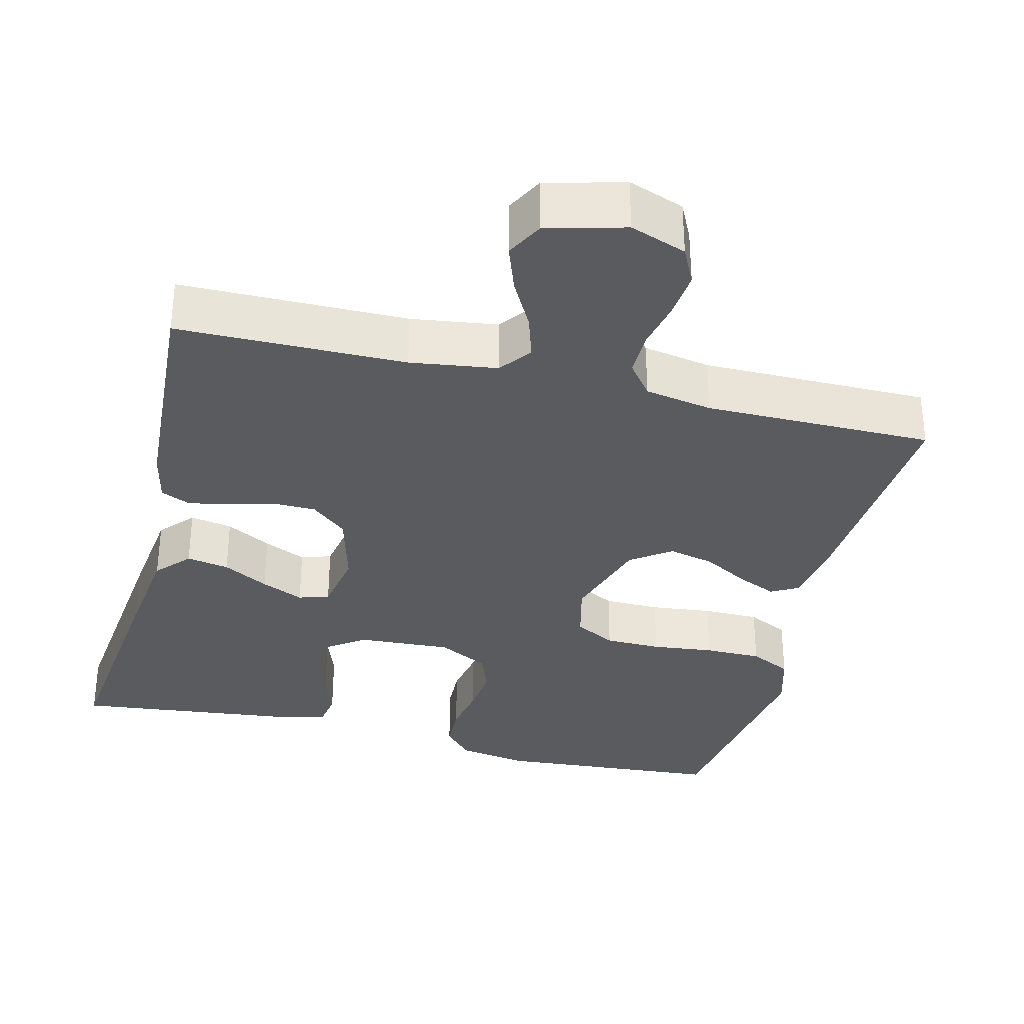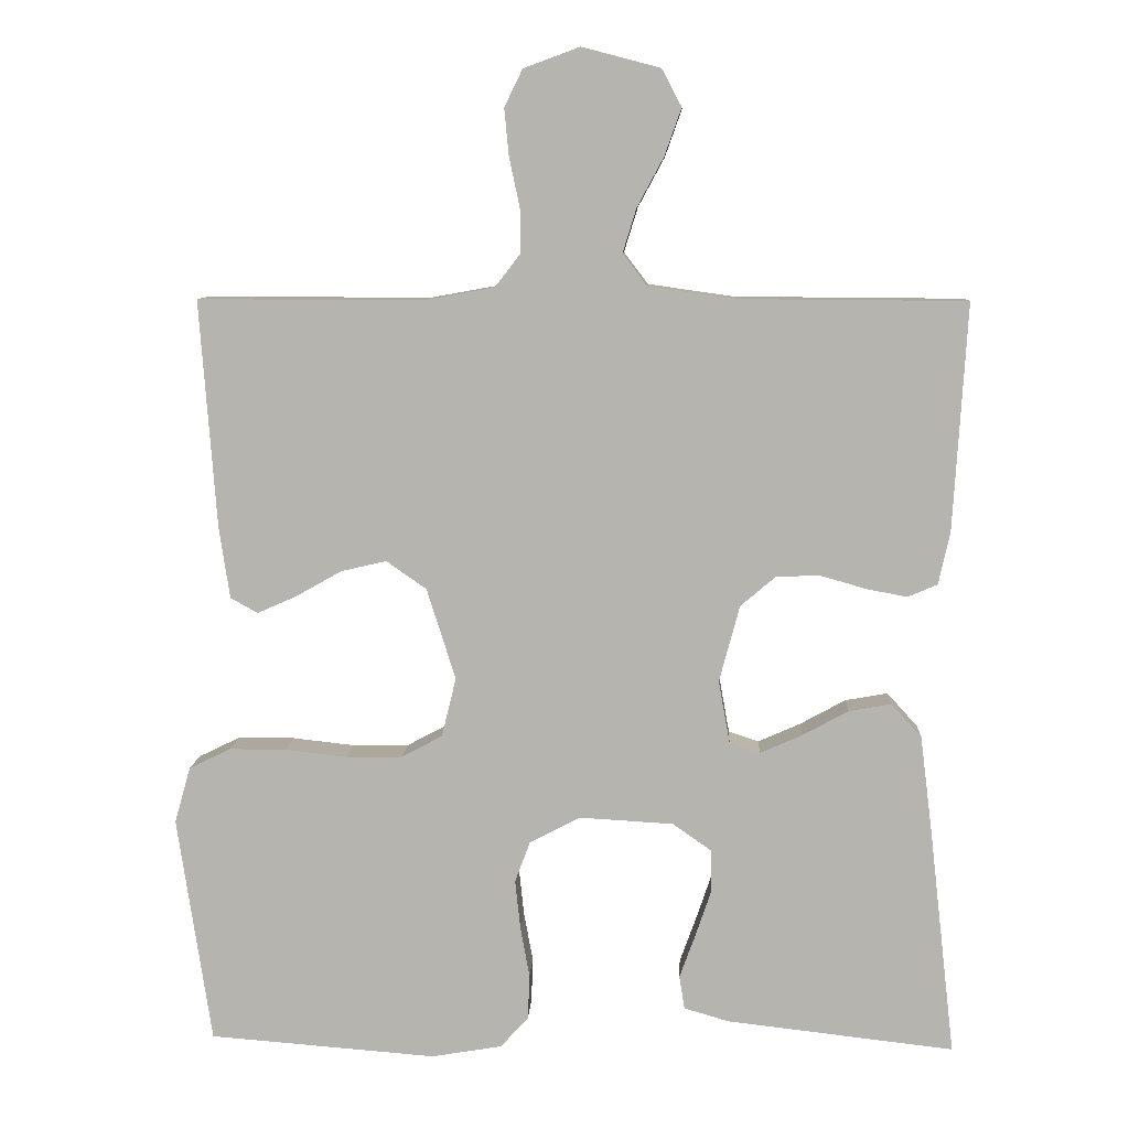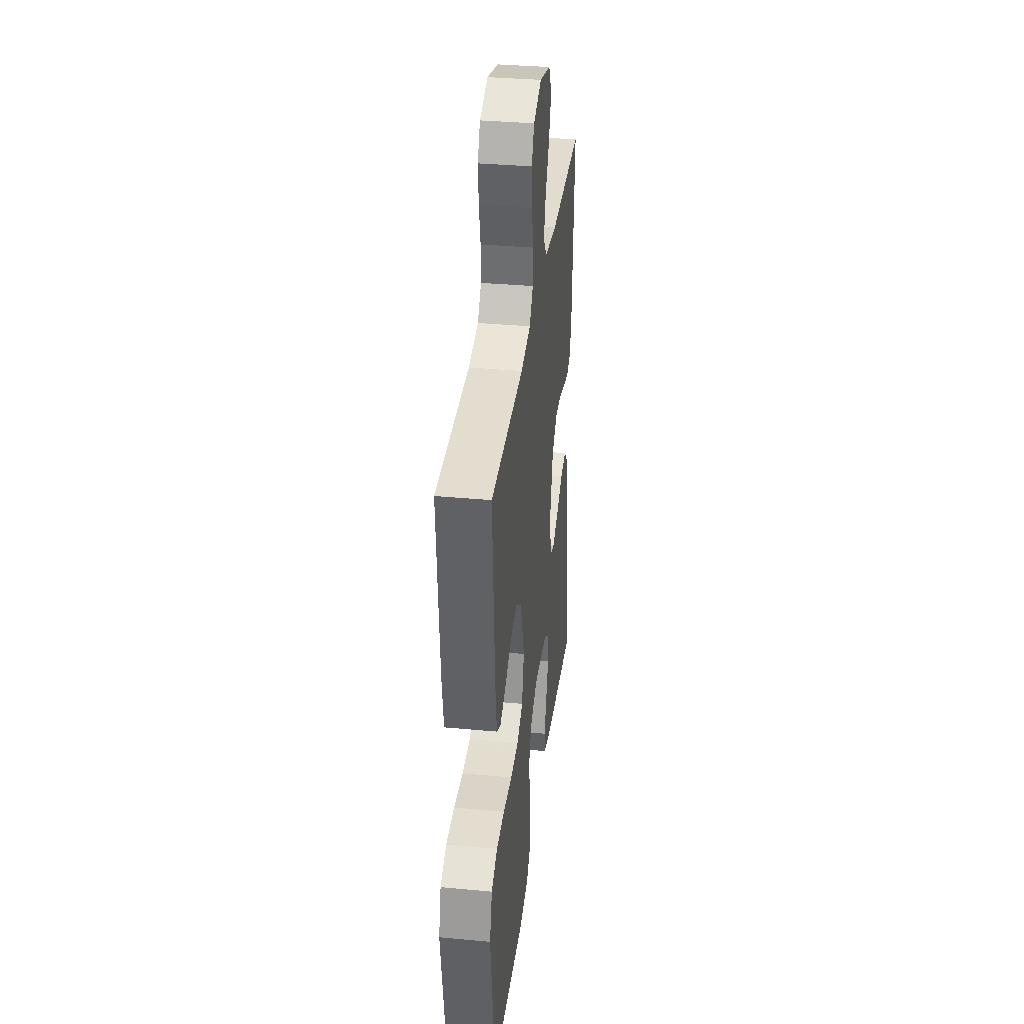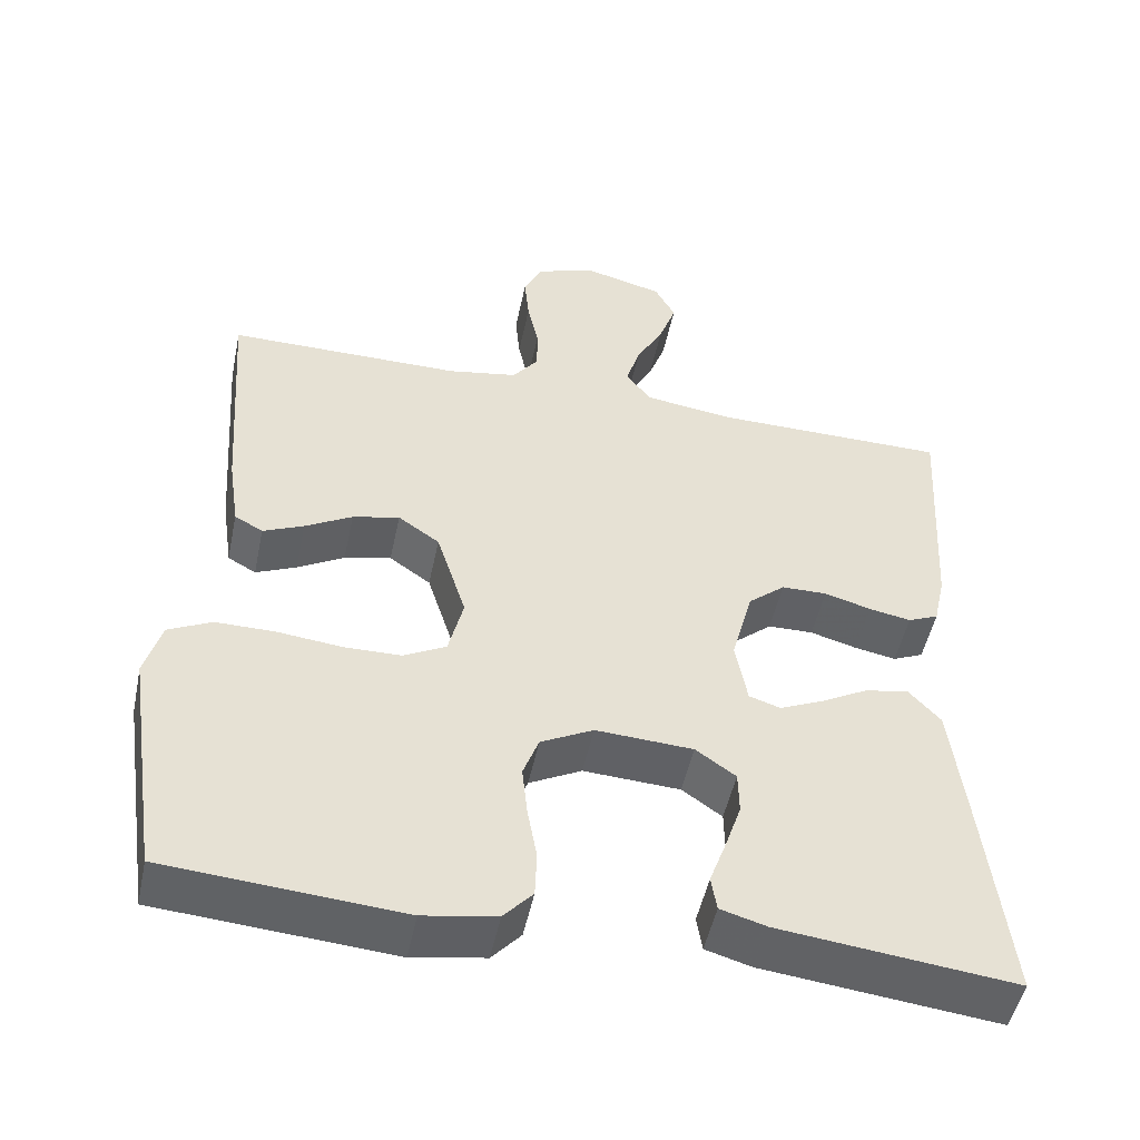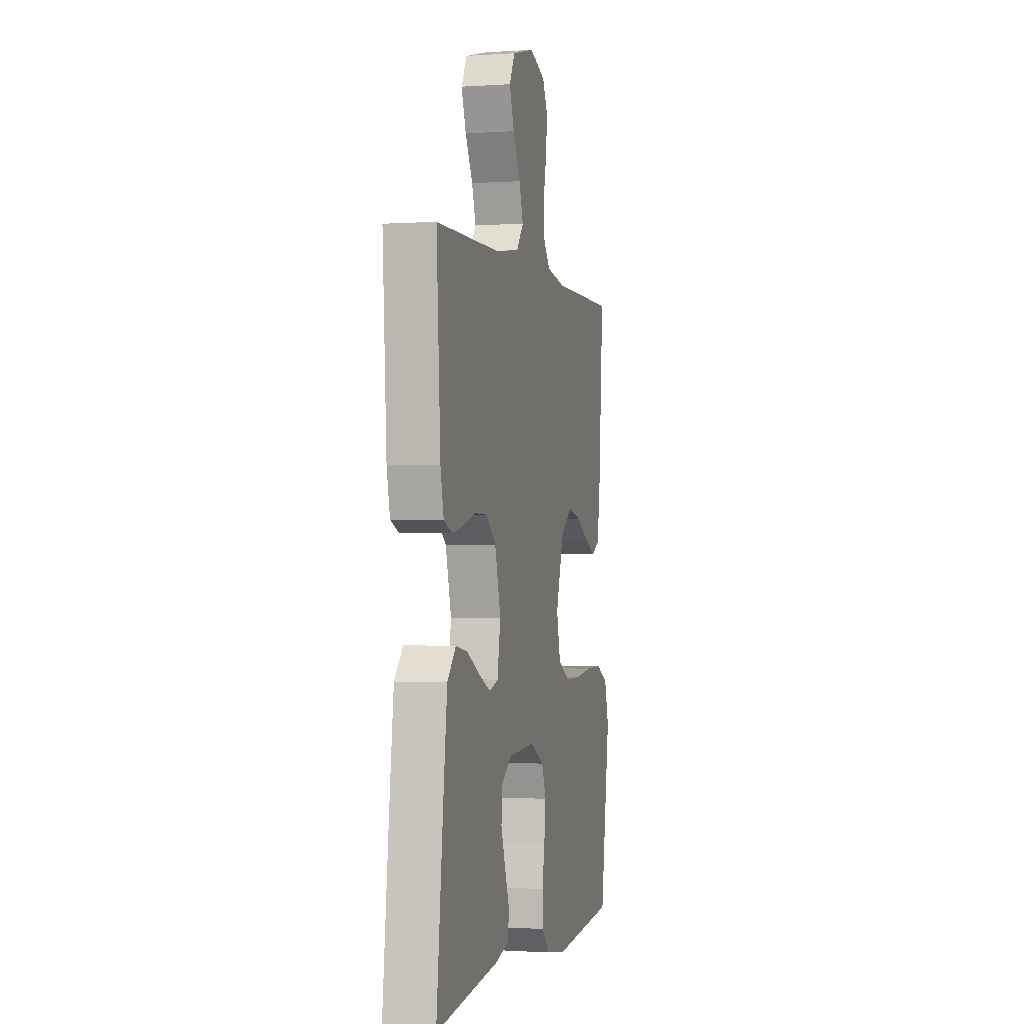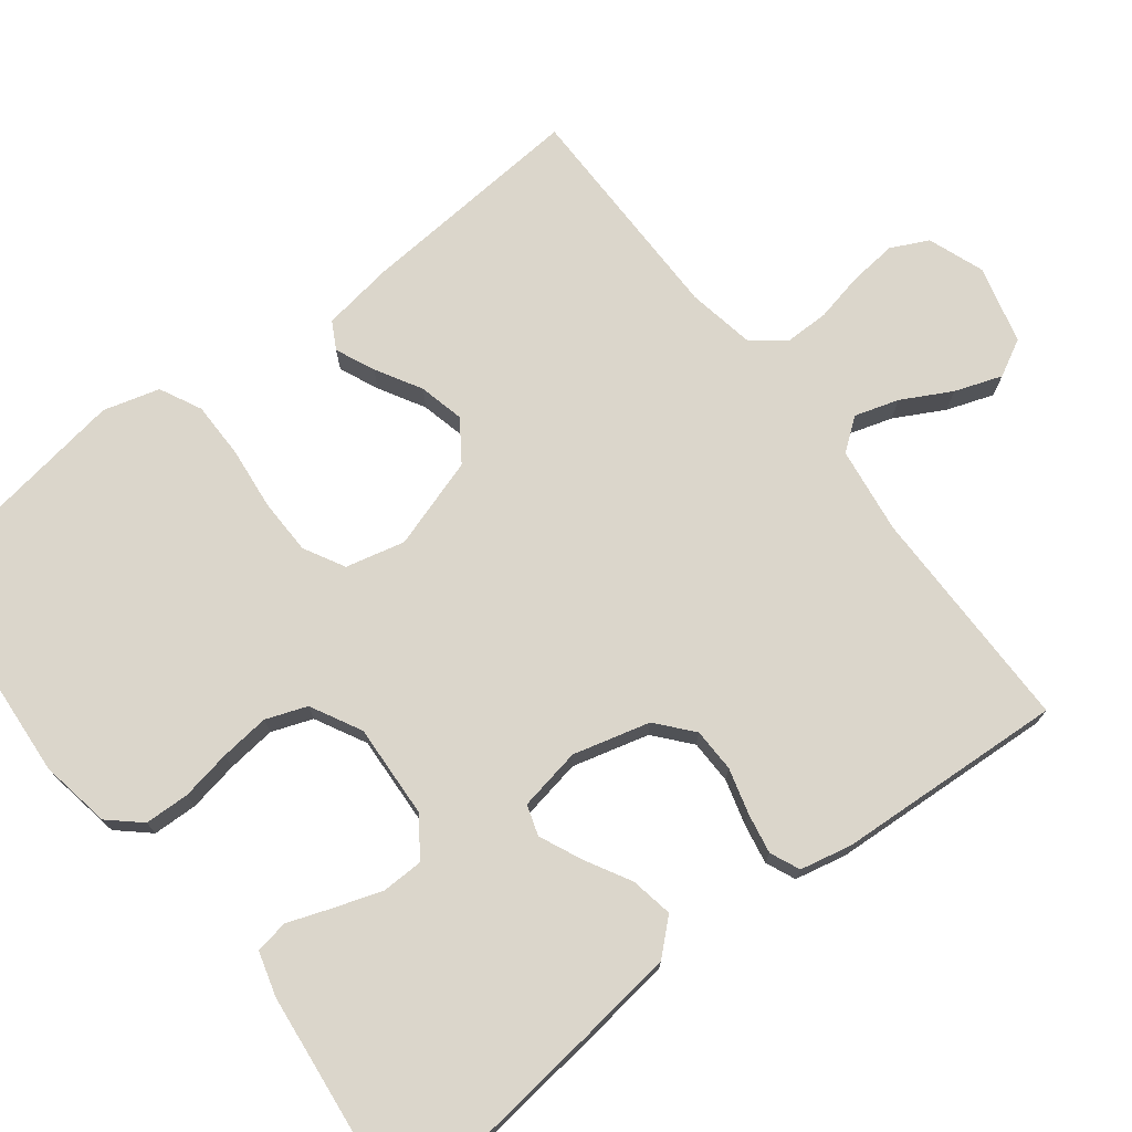
<metadata>
{"format":"obj","ext":"obj","renderer":"f3d","projection":"perspective","resolution":1024,"background":"white","views":[{"elev":-33.4,"azim":-13.9,"up":"+Y"},{"elev":8.7,"azim":-177.0,"up":"+Z"},{"elev":34.9,"azim":97.1,"up":"+Z"},{"elev":-50.1,"azim":168.2,"up":"+Z"},{"elev":-0.9,"azim":-75.9,"up":"+Z"},{"elev":73.5,"azim":-127.8,"up":"+Y"}]}
</metadata>
<code>
v 0.5 0.07 -0.5
v 0.2 0.07 -0.523
v 0.107 0.07 -0.507
v 0.07 0.07 -0.466
v 0.068 0.07 -0.407
v 0.08 0.07 -0.341
v 0.087 0.07 -0.276
v 0.067 0.07 -0.222
v 0 0.07 -0.187
v -0.124 0.07 -0.194
v -0.175 0.07 -0.23
v -0.176 0.07 -0.285
v -0.155 0.07 -0.347
v -0.134 0.07 -0.405
v -0.141 0.07 -0.449
v -0.2 0.07 -0.466
v -0.5 0.07 -0.5
v -0.466 0.07 -0.2
v -0.45 0.07 -0.072
v -0.41 0.07 -0.028
v -0.354 0.07 -0.038
v -0.294 0.07 -0.071
v -0.238 0.07 -0.096
v -0.198 0.07 -0.083
v -0.183 0.07 0
v -0.21 0.07 0.101
v -0.257 0.07 0.141
v -0.315 0.07 0.142
v -0.375 0.07 0.125
v -0.428 0.07 0.115
v -0.467 0.07 0.132
v -0.482 0.07 0.2
v -0.5 0.07 0.5
v -0.2 0.07 0.502
v -0.086 0.07 0.518
v -0.054 0.07 0.56
v -0.072 0.07 0.618
v -0.107 0.07 0.683
v -0.129 0.07 0.745
v -0.103 0.07 0.794
v 0 0.07 0.821
v 0.074 0.07 0.794
v 0.098 0.07 0.745
v 0.092 0.07 0.683
v 0.078 0.07 0.617
v 0.078 0.07 0.559
v 0.111 0.07 0.516
v 0.2 0.07 0.5
v 0.5 0.07 0.5
v 0.478 0.07 0.2
v 0.464 0.07 0.106
v 0.428 0.07 0.086
v 0.376 0.07 0.109
v 0.316 0.07 0.143
v 0.256 0.07 0.157
v 0.203 0.07 0.12
v 0.165 0.07 0
v 0.184 0.07 -0.078
v 0.238 0.07 -0.107
v 0.312 0.07 -0.108
v 0.394 0.07 -0.099
v 0.469 0.07 -0.099
v 0.524 0.07 -0.126
v 0.545 0.07 -0.2
v 0.5 0 -0.5
v 0.2 0 -0.523
v 0.107 0 -0.507
v 0.07 0 -0.466
v 0.068 0 -0.407
v 0.08 0 -0.341
v 0.087 0 -0.276
v 0.067 0 -0.222
v 0 0 -0.187
v -0.124 0 -0.194
v -0.175 0 -0.23
v -0.176 0 -0.285
v -0.155 0 -0.347
v -0.134 0 -0.405
v -0.141 0 -0.449
v -0.2 0 -0.466
v -0.5 0 -0.5
v -0.466 0 -0.2
v -0.45 0 -0.072
v -0.41 0 -0.028
v -0.354 0 -0.038
v -0.294 0 -0.071
v -0.238 0 -0.096
v -0.198 0 -0.083
v -0.183 0 0
v -0.21 0 0.101
v -0.257 0 0.141
v -0.315 0 0.142
v -0.375 0 0.125
v -0.428 0 0.115
v -0.467 0 0.132
v -0.482 0 0.2
v -0.5 0 0.5
v -0.2 0 0.502
v -0.086 0 0.518
v -0.054 0 0.56
v -0.072 0 0.618
v -0.107 0 0.683
v -0.129 0 0.745
v -0.103 0 0.794
v 0 0 0.821
v 0.074 0 0.794
v 0.098 0 0.745
v 0.092 0 0.683
v 0.078 0 0.617
v 0.078 0 0.559
v 0.111 0 0.516
v 0.2 0 0.5
v 0.5 0 0.5
v 0.478 0 0.2
v 0.464 0 0.106
v 0.428 0 0.086
v 0.376 0 0.109
v 0.316 0 0.143
v 0.256 0 0.157
v 0.203 0 0.12
v 0.165 0 0
v 0.184 0 -0.078
v 0.238 0 -0.107
v 0.312 0 -0.108
v 0.394 0 -0.099
v 0.469 0 -0.099
v 0.524 0 -0.126
v 0.545 0 -0.2
f 60 61 62 63
f 59 60 63 64
f 51 52 53 54
f 49 50 51 54
f 48 49 54 55
f 47 48 55 56
f 42 43 44 45
f 42 45 46
f 41 42 46
f 40 41 46
f 37 38 39 40
f 36 37 40 46
f 35 36 46 47
f 31 32 33 34
f 28 29 30 31
f 28 31 34 35
f 19 20 21 22
f 19 22 23
f 18 19 23
f 17 18 23 24
f 13 14 15 16
f 12 13 16 17
f 11 12 17 24
f 3 4 5 6
f 3 6 7
f 2 3 7
f 59 64 1 2
f 58 59 2 7
f 57 58 7 8
f 56 57 8 9
f 47 56 9 10
f 27 28 35 47
f 26 27 47
f 25 26 47 10
f 10 11 24 25
f 127 126 125 124
f 128 127 124 123
f 118 117 116 115
f 118 115 114 113
f 119 118 113 112
f 120 119 112 111
f 109 108 107 106
f 110 109 106
f 110 106 105
f 110 105 104
f 104 103 102 101
f 110 104 101 100
f 111 110 100 99
f 98 97 96 95
f 95 94 93 92
f 99 98 95 92
f 86 85 84 83
f 87 86 83
f 87 83 82
f 88 87 82 81
f 80 79 78 77
f 81 80 77 76
f 88 81 76 75
f 70 69 68 67
f 71 70 67
f 71 67 66
f 66 65 128 123
f 71 66 123 122
f 72 71 122 121
f 73 72 121 120
f 74 73 120 111
f 111 99 92 91
f 111 91 90
f 74 111 90 89
f 89 88 75 74
f 1 65 66 2
f 2 66 67 3
f 3 67 68 4
f 4 68 69 5
f 5 69 70 6
f 6 70 71 7
f 7 71 72 8
f 8 72 73 9
f 9 73 74 10
f 10 74 75 11
f 11 75 76 12
f 12 76 77 13
f 13 77 78 14
f 14 78 79 15
f 15 79 80 16
f 16 80 81 17
f 17 81 82 18
f 18 82 83 19
f 19 83 84 20
f 20 84 85 21
f 21 85 86 22
f 22 86 87 23
f 23 87 88 24
f 24 88 89 25
f 25 89 90 26
f 26 90 91 27
f 27 91 92 28
f 28 92 93 29
f 29 93 94 30
f 30 94 95 31
f 31 95 96 32
f 32 96 97 33
f 33 97 98 34
f 34 98 99 35
f 35 99 100 36
f 36 100 101 37
f 37 101 102 38
f 38 102 103 39
f 39 103 104 40
f 40 104 105 41
f 41 105 106 42
f 42 106 107 43
f 43 107 108 44
f 44 108 109 45
f 45 109 110 46
f 46 110 111 47
f 47 111 112 48
f 48 112 113 49
f 49 113 114 50
f 50 114 115 51
f 51 115 116 52
f 52 116 117 53
f 53 117 118 54
f 54 118 119 55
f 55 119 120 56
f 56 120 121 57
f 57 121 122 58
f 58 122 123 59
f 59 123 124 60
f 60 124 125 61
f 61 125 126 62
f 62 126 127 63
f 63 127 128 64
f 64 128 65 1

</code>
